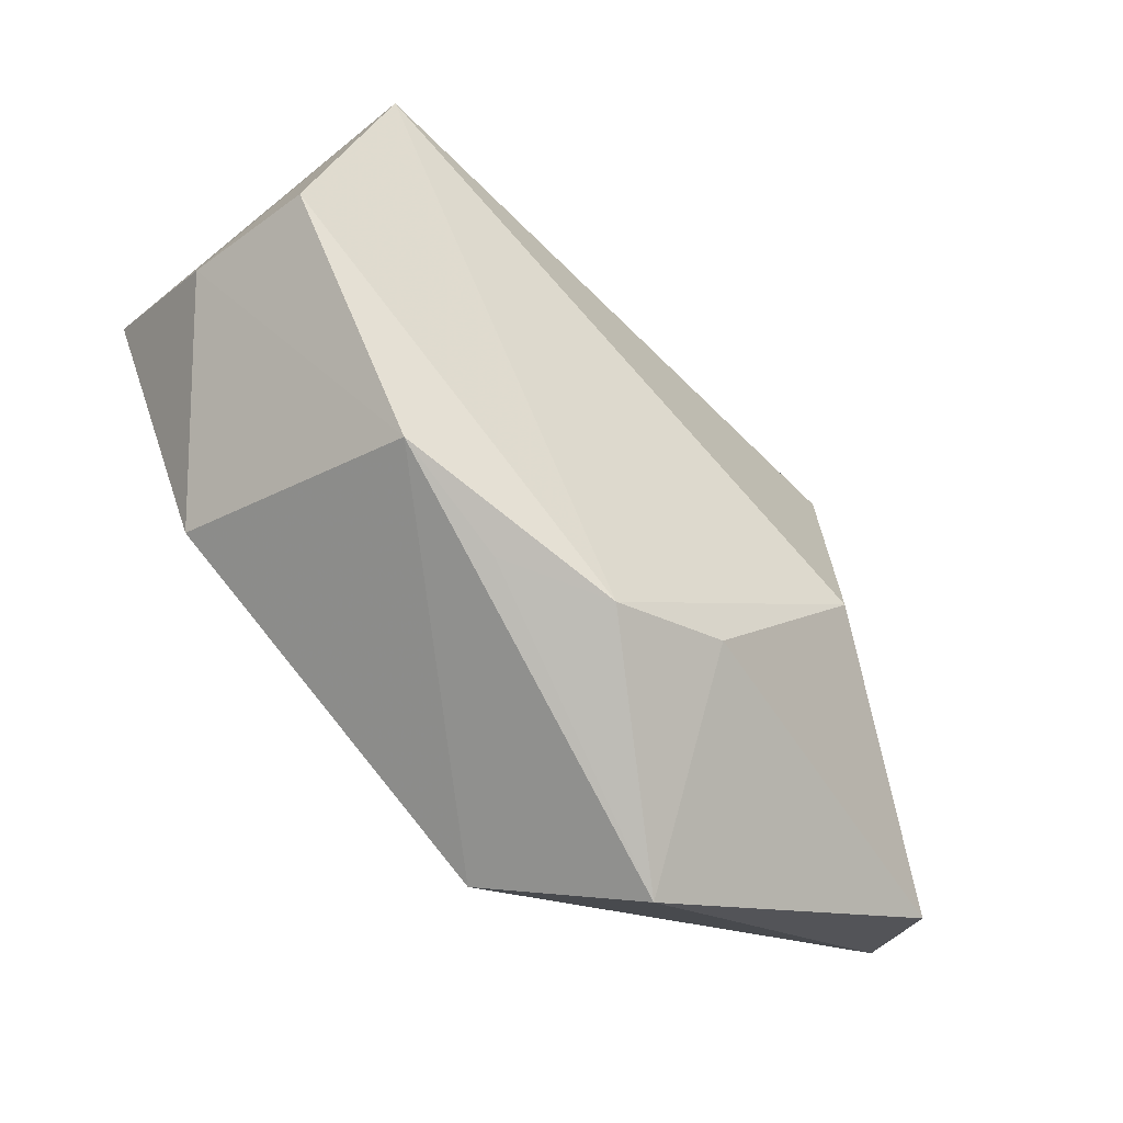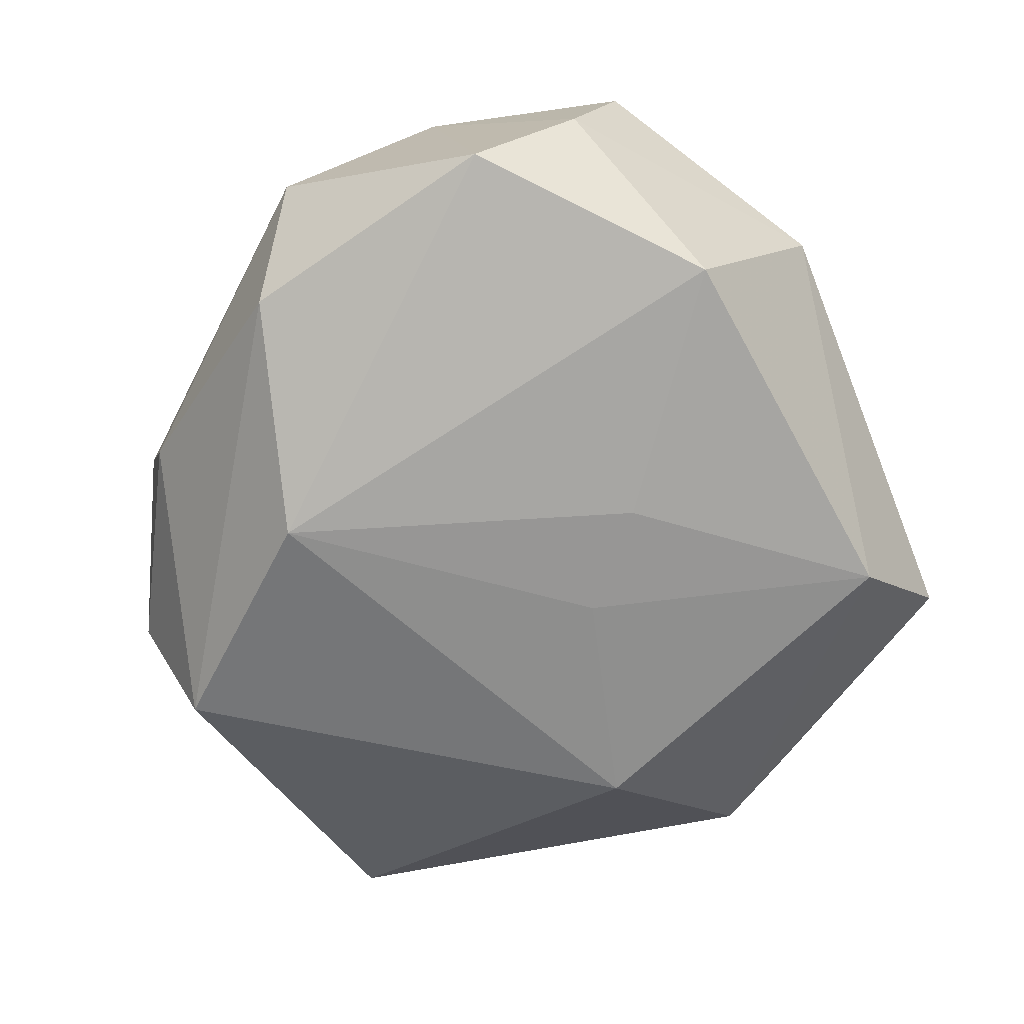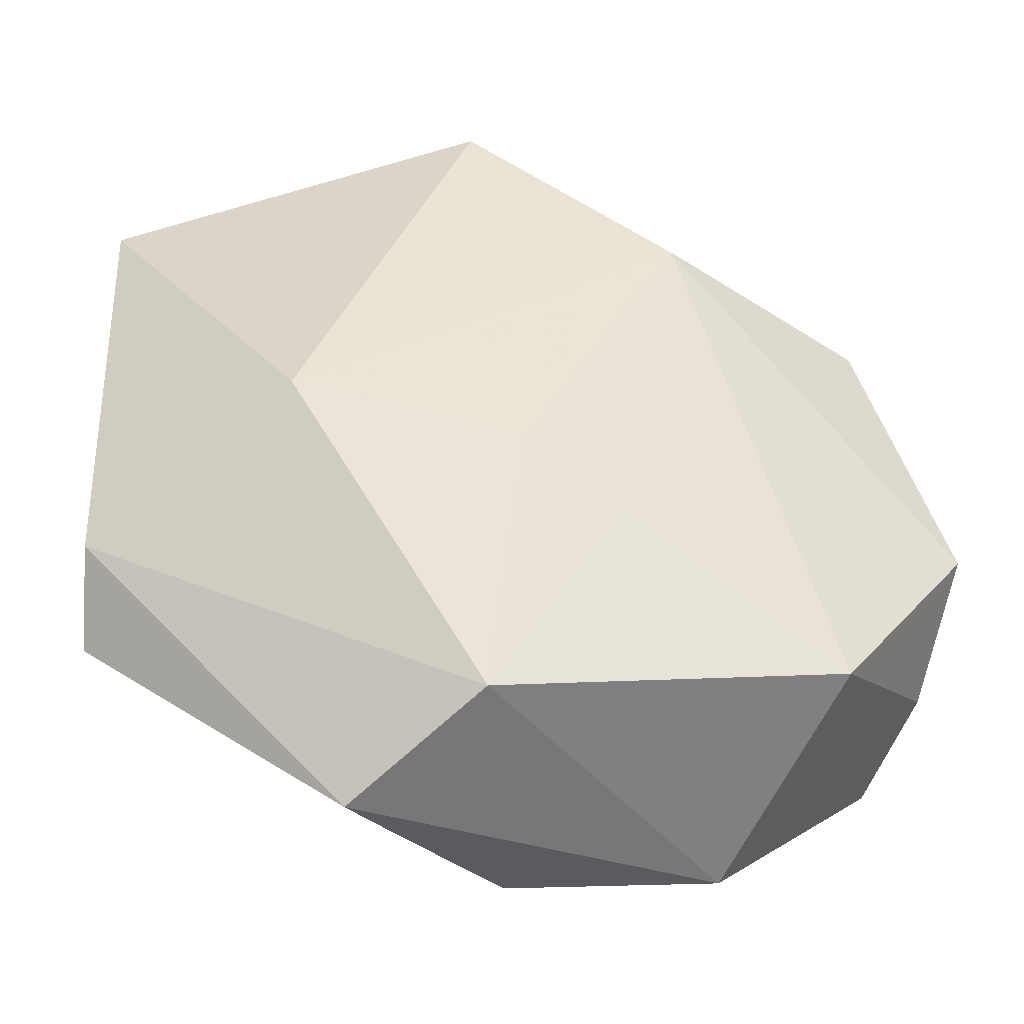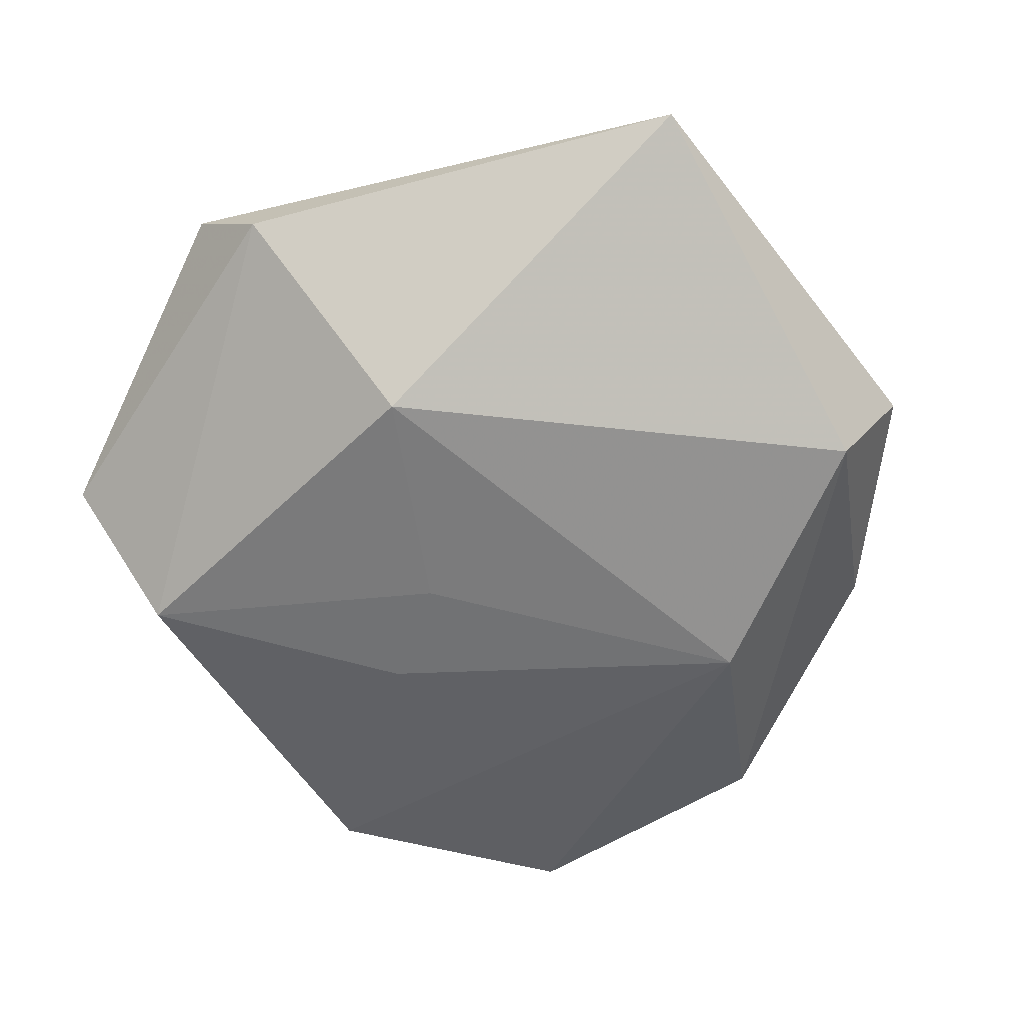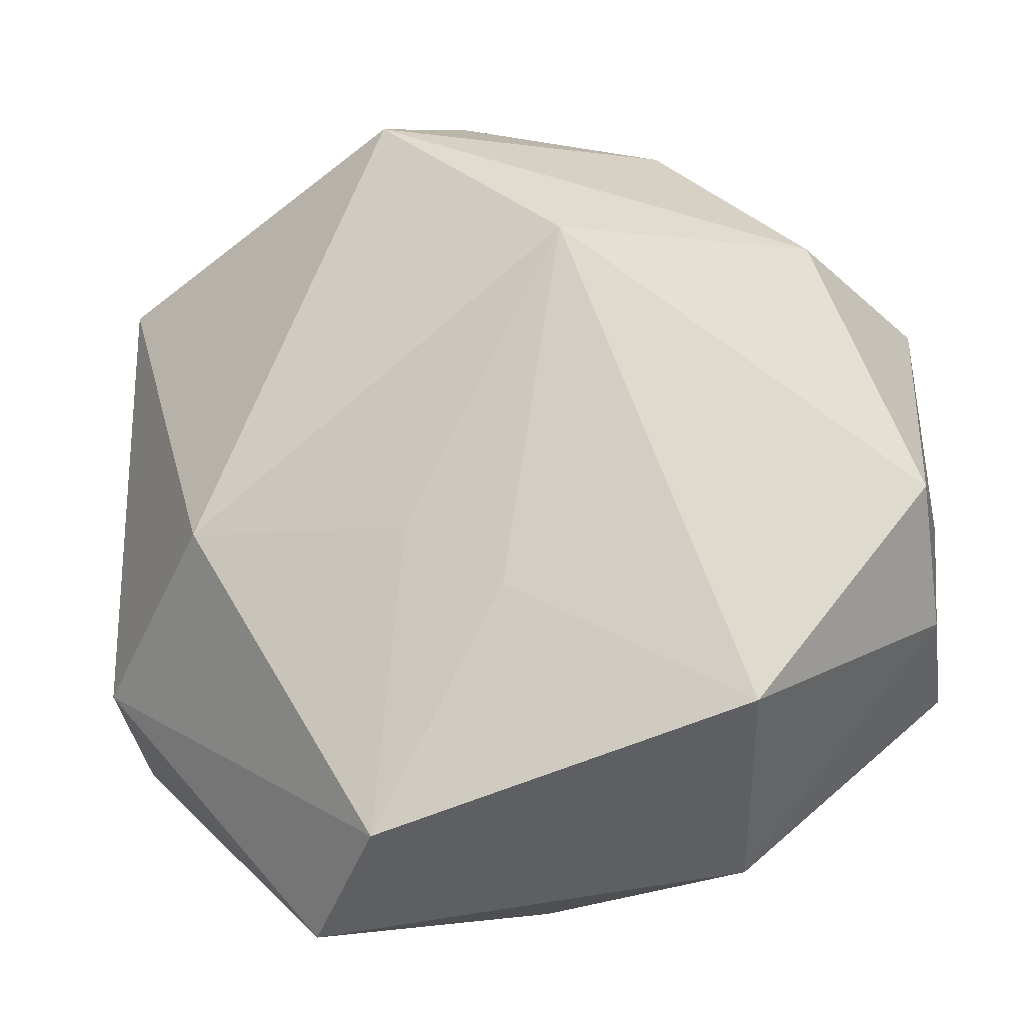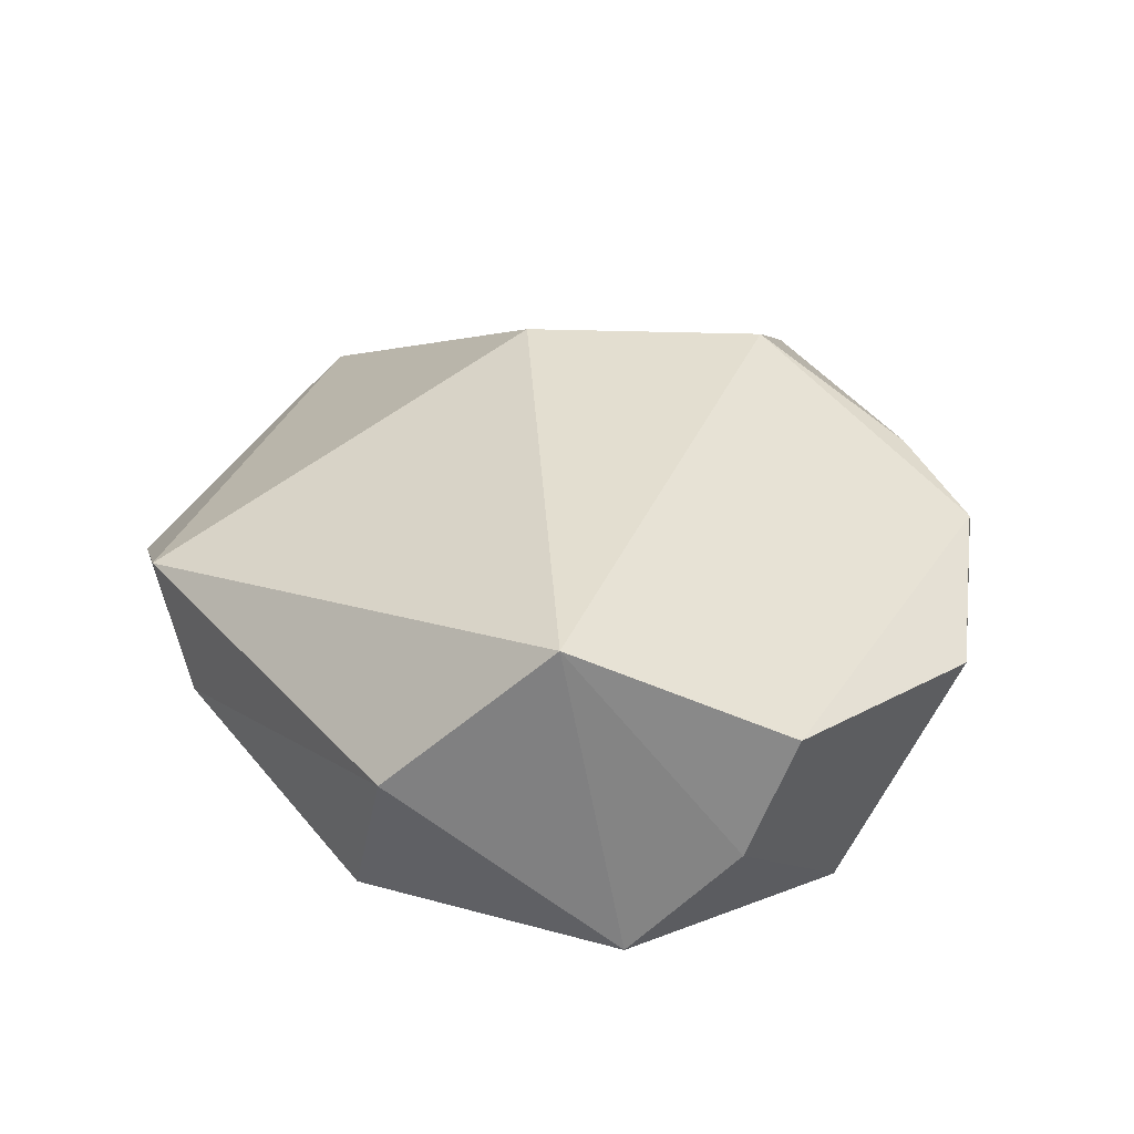
<metadata>
{"format":"obj","ext":"obj","renderer":"f3d","projection":"perspective","resolution":1024,"background":"white","views":[{"elev":-76.6,"azim":-47.5,"up":"+Y"},{"elev":-69.5,"azim":-77.6,"up":"+Z"},{"elev":-40.3,"azim":160.8,"up":"+Y"},{"elev":-53.9,"azim":103.6,"up":"+Z"},{"elev":-18.8,"azim":-165.1,"up":"+Y"},{"elev":32.1,"azim":-89.3,"up":"+Z"}]}
</metadata>
<code>
v -0.02209 -0.03821 0.005106
v 0.02012 -0.04478 -0.005491
v 0.03072 -0.004531 -0.01711
v -0.0004119 -0.04093 0.008992
v -0.03354 0.02168 -0.0137
v 0.04641 -0.01658 -0.0001143
v -0.0417 0.01828 0.00426
v -0.04219 -0.0204 0.01012
v 0.006677 0.04756 -7.532e-05
v -0.01142 0.04332 0.009377
v 0.01818 -0.01949 0.02079
v 0.01175 0.04116 -0.01425
v -0.00985 -0.03999 0.004019
v 0.04703 0.02983 0.002923
v -0.003094 -0.01316 -0.01933
v 0.007111 -0.006537 -0.01912
v -0.01603 0.03939 -0.002921
v -0.04212 0.001485 0.01969
v -0.02761 -0.026 -0.01707
v 0.04426 -0.02392 0.006926
v 0.01048 -0.03731 -0.01808
v -0.04414 -0.004607 -0.01311
v -0.04348 -0.01552 -0.002152
v 0.009548 -0.03476 0.01246
v -0.009337 0.02404 -0.02058
v 0.01487 0.005849 0.0229
f 3 6 21
f 1 4 8
f 11 4 24
f 21 6 2
f 2 1 21
f 2 24 4
f 10 17 7
f 25 3 16
f 16 3 21
f 16 15 25
f 21 15 16
f 20 26 11
f 20 2 6
f 11 24 20
f 24 2 20
f 23 1 8
f 21 1 19
f 19 15 21
f 19 23 22
f 1 23 19
f 19 22 25
f 25 15 19
f 4 1 13
f 13 2 4
f 1 2 13
f 22 7 5
f 5 7 17
f 25 22 5
f 9 17 10
f 6 3 14
f 14 20 6
f 26 20 14
f 10 26 14
f 14 9 10
f 18 7 22
f 22 23 18
f 18 23 8
f 10 7 18
f 11 26 18
f 18 26 10
f 18 4 11
f 8 4 18
f 12 3 25
f 12 14 3
f 9 14 12
f 17 9 12
f 25 5 12
f 12 5 17

</code>
